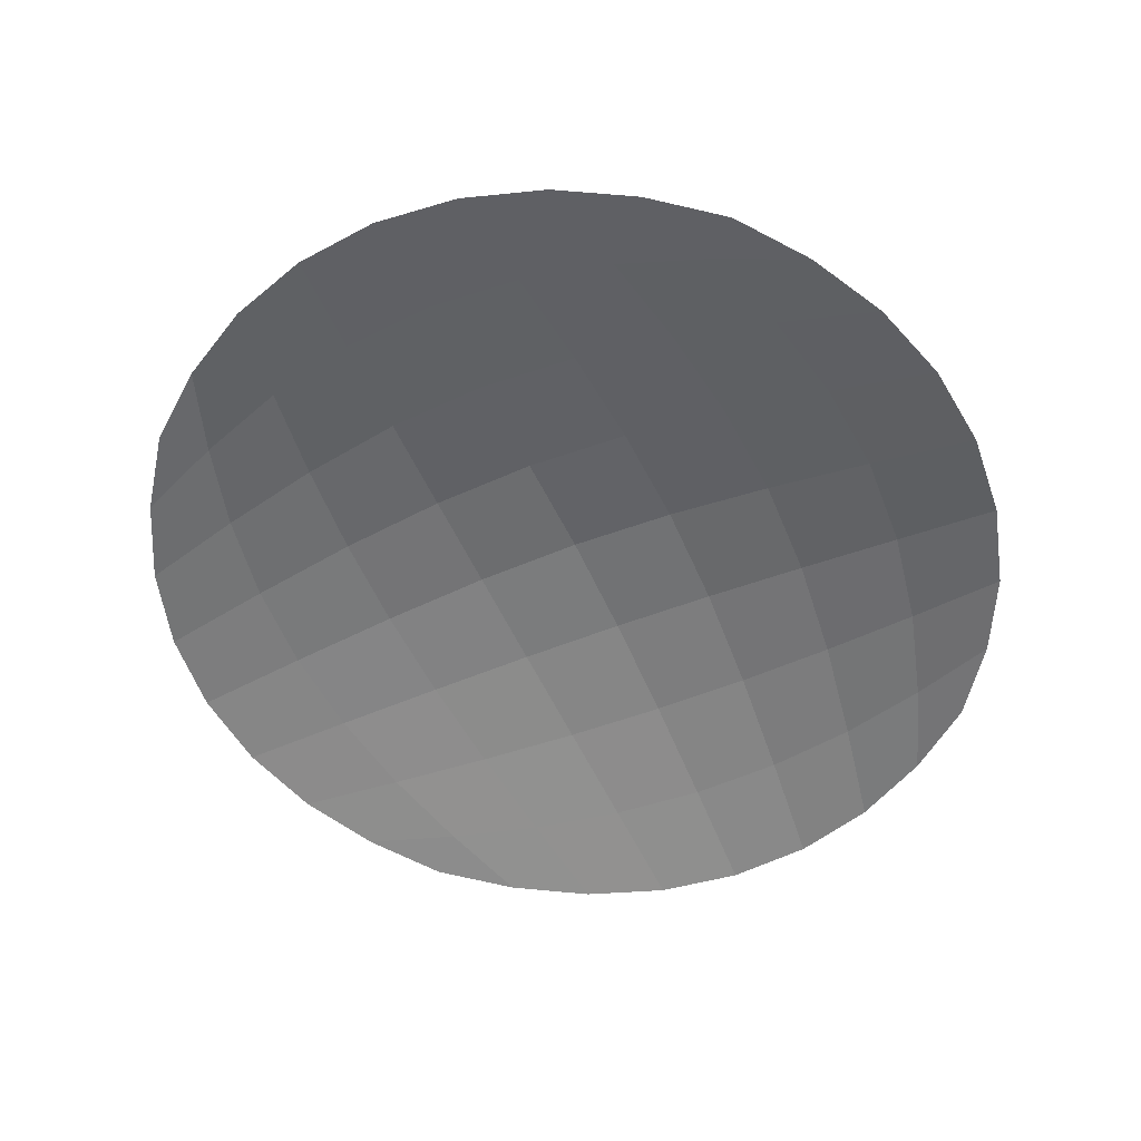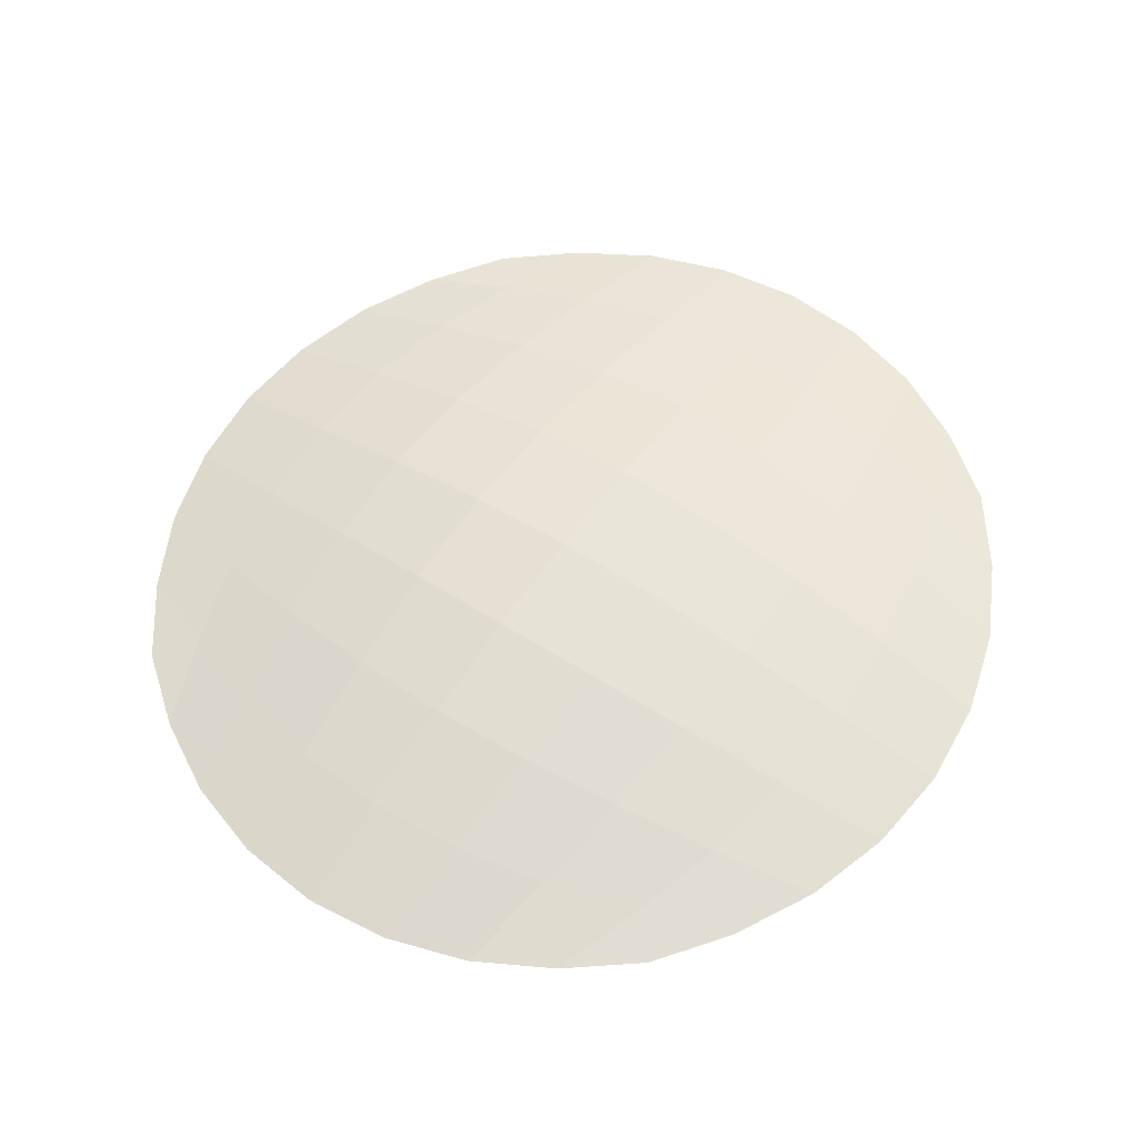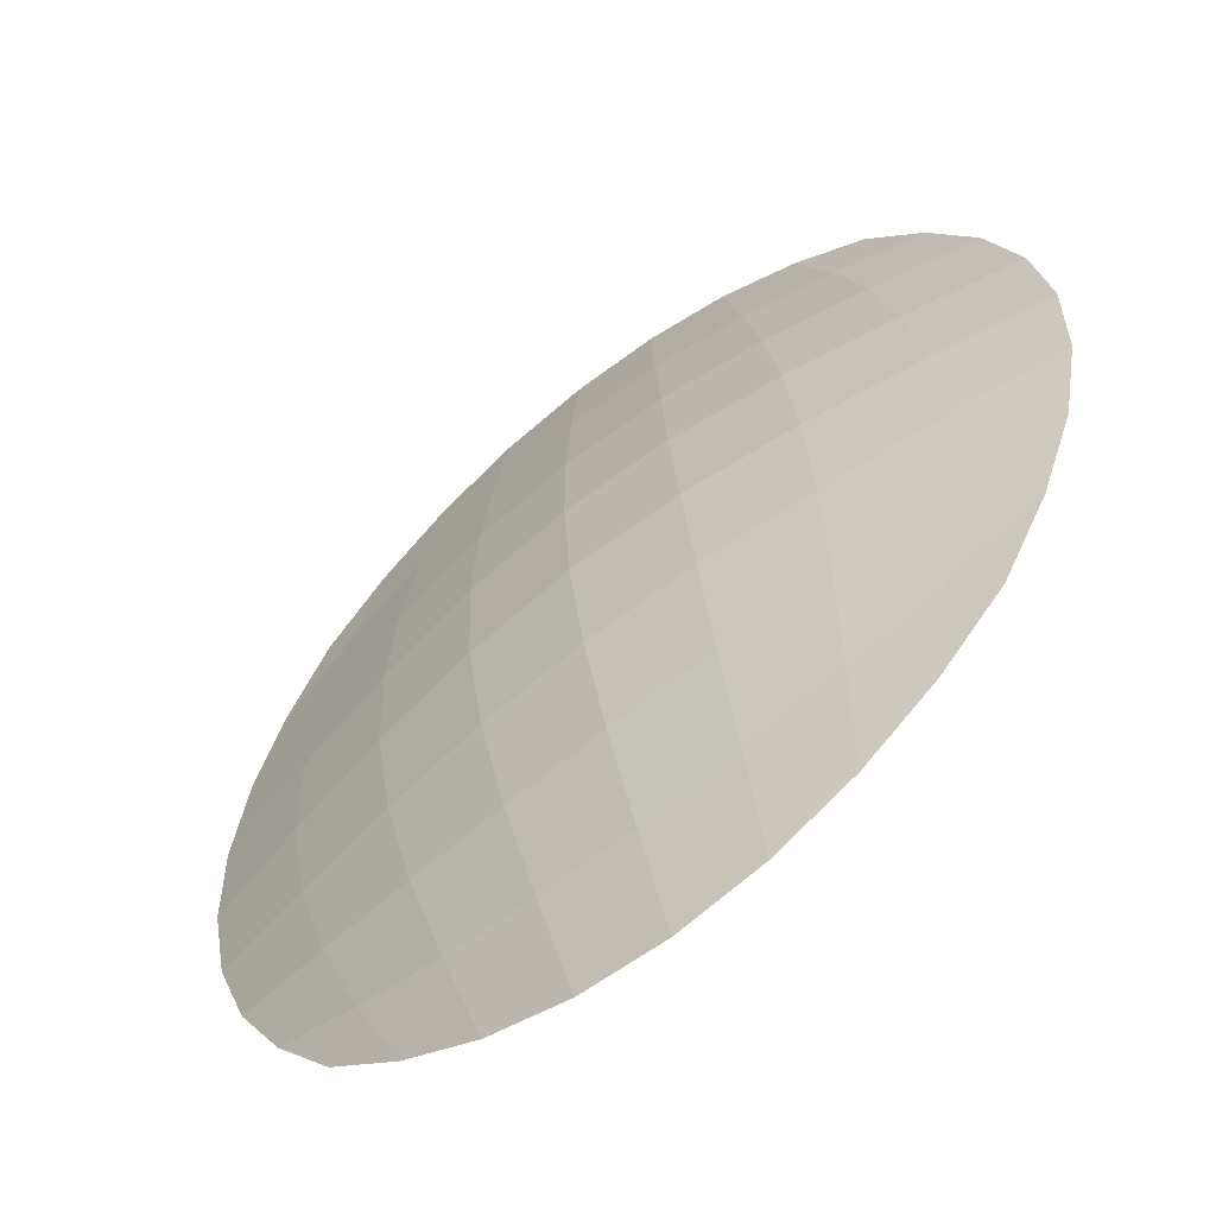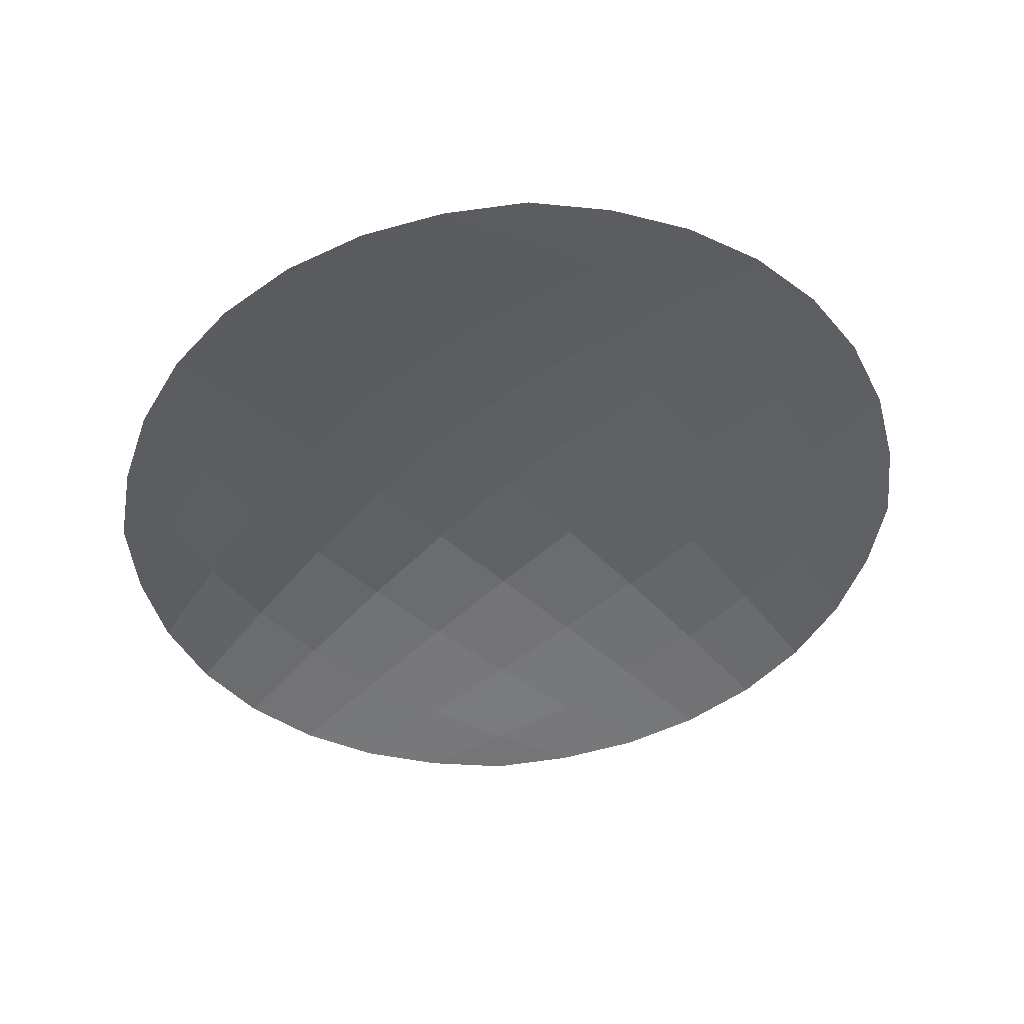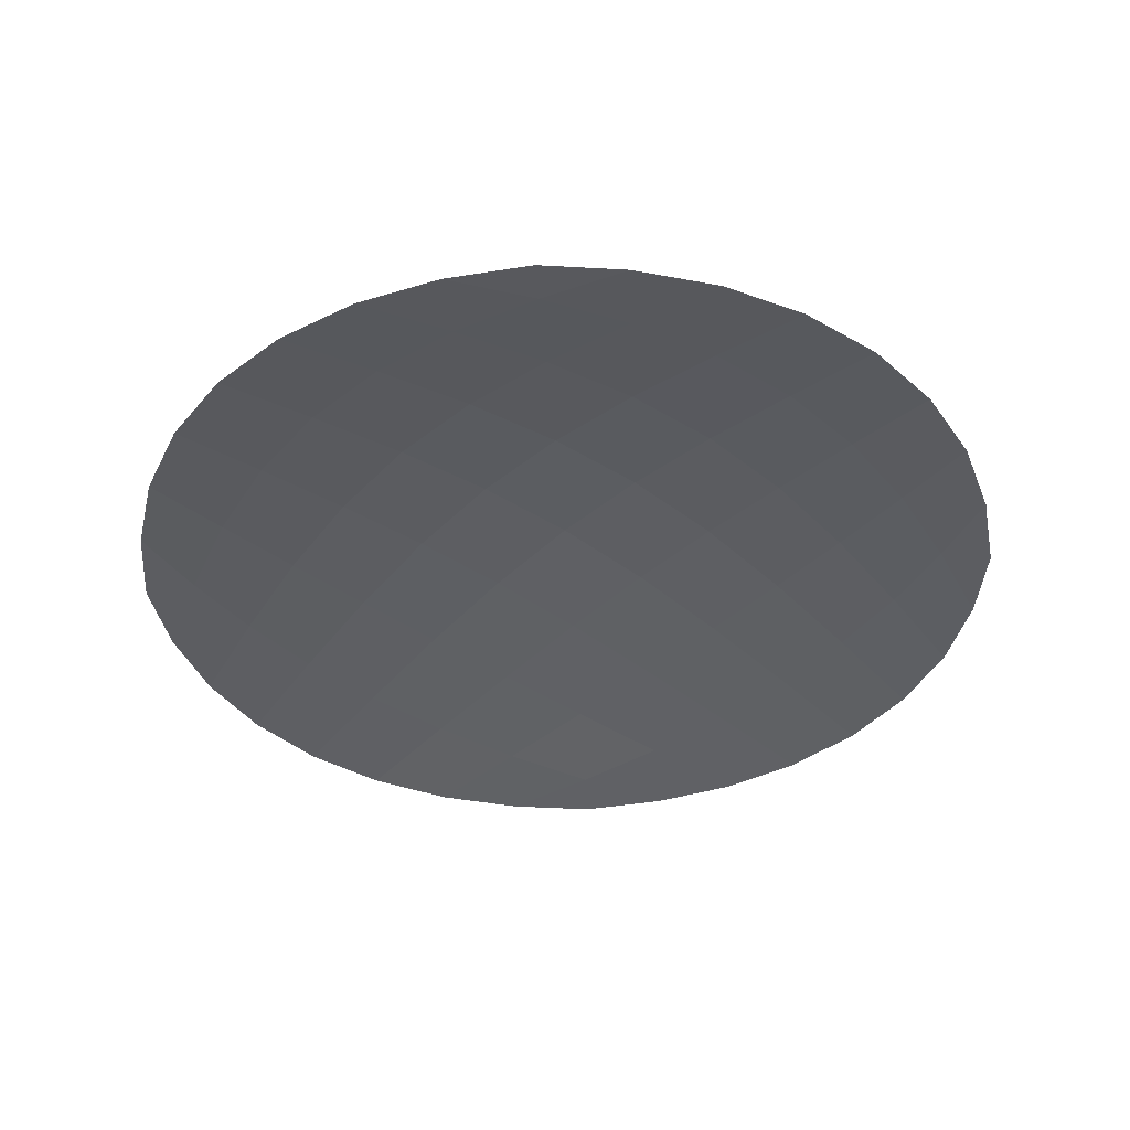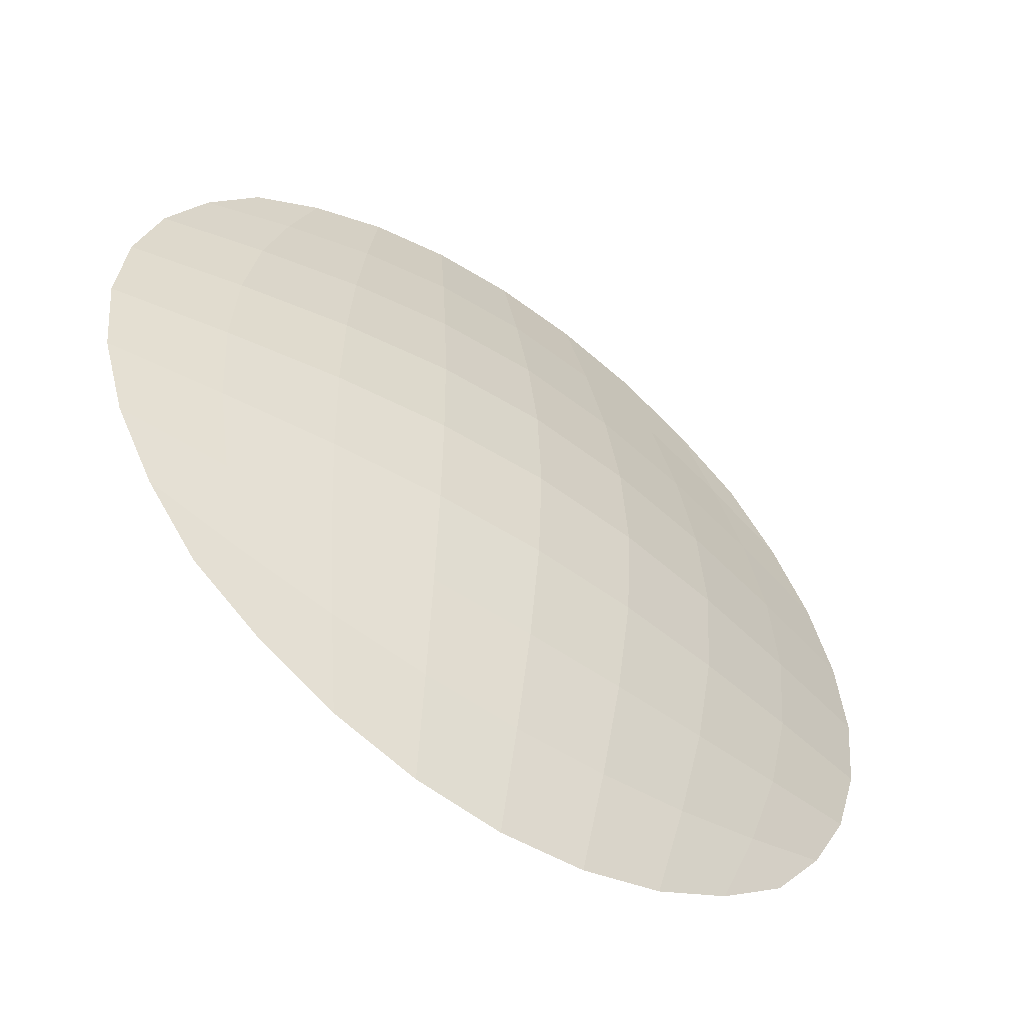
<metadata>
{"format":"obj","ext":"obj","renderer":"f3d","projection":"perspective","resolution":1024,"background":"white","views":[{"elev":-53.2,"azim":-151.9,"up":"+Z"},{"elev":56.2,"azim":38.1,"up":"+Z"},{"elev":-61.8,"azim":36.0,"up":"+Y"},{"elev":-47.1,"azim":45.8,"up":"+Z"},{"elev":-34.6,"azim":141.4,"up":"+Z"},{"elev":-59.4,"azim":-39.2,"up":"+Y"}]}
</metadata>
<code>
o Plane.224
v -0.0797 1.785 0.09026
v -0.07609 1.786 0.09046
v -0.07989 1.789 0.0905
v -0.07628 1.789 0.09069
v -0.08052 1.787 0.09034
v -0.07786 1.785 0.09031
v -0.07545 1.787 0.09062
v -0.07812 1.79 0.09065
v -0.07801 1.787 0.09084
v -0.08045 1.787 0.09032
v -0.08028 1.786 0.09029
v -0.08002 1.786 0.09027
v -0.07737 1.785 0.09034
v -0.0769 1.785 0.09038
v -0.07647 1.785 0.09041
v -0.07553 1.788 0.09064
v -0.0757 1.788 0.09067
v -0.07596 1.789 0.09069
v -0.07861 1.79 0.09062
v -0.07908 1.79 0.09058
v -0.07951 1.789 0.09054
v -0.08017 1.789 0.09046
v -0.08038 1.788 0.09042
v -0.0805 1.788 0.09038
v -0.07929 1.785 0.09027
v -0.07884 1.785 0.09027
v -0.07835 1.785 0.09029
v -0.07581 1.786 0.0905
v -0.0756 1.786 0.09054
v -0.07548 1.787 0.09058
v -0.07669 1.789 0.09069
v -0.07714 1.79 0.09069
v -0.07763 1.79 0.09067
v -0.0781 1.789 0.09074
v -0.07807 1.788 0.09081
v -0.07804 1.788 0.09085
v -0.0779 1.785 0.09049
v -0.07794 1.786 0.09064
v -0.07797 1.787 0.09077
v -0.07609 1.787 0.09071
v -0.07673 1.787 0.0908
v -0.07737 1.787 0.09084
v -0.0799 1.787 0.09051
v -0.07927 1.787 0.09066
v -0.07864 1.787 0.09077
v -0.07631 1.786 0.09051
v -0.07618 1.786 0.09059
v -0.0761 1.787 0.09066
v -0.07682 1.786 0.09051
v -0.07676 1.786 0.09063
v -0.07673 1.787 0.09073
v -0.07735 1.785 0.09051
v -0.07735 1.786 0.09065
v -0.07735 1.787 0.09077
v -0.07983 1.787 0.09047
v -0.0797 1.786 0.09041
v -0.07951 1.786 0.09034
v -0.07921 1.787 0.0906
v -0.07911 1.786 0.09051
v -0.07898 1.785 0.0904
v -0.07859 1.787 0.09071
v -0.07853 1.786 0.09059
v -0.07844 1.785 0.09045
v -0.07968 1.789 0.09055
v -0.07981 1.788 0.09055
v -0.07989 1.788 0.09054
v -0.07917 1.789 0.09063
v -0.07924 1.788 0.09066
v -0.07927 1.788 0.09068
v -0.07864 1.789 0.09069
v -0.07866 1.788 0.09076
v -0.07866 1.788 0.09079
v -0.07616 1.788 0.09074
v -0.07629 1.788 0.09074
v -0.07648 1.789 0.09072
v -0.07679 1.788 0.09081
v -0.07688 1.788 0.09079
v -0.07701 1.789 0.09074
v -0.07742 1.788 0.09086
v -0.07748 1.788 0.09082
v -0.07755 1.789 0.09075
f 46 47 50 49
f 47 48 51 50
f 49 50 53 52
f 50 51 54 53
f 2 28 46 15
f 28 29 47 46
f 29 30 48 47
f 30 7 40 48
f 48 40 41 51
f 51 41 42 54
f 54 42 9 39
f 53 54 39 38
f 52 53 38 37
f 13 52 37 6
f 14 49 52 13
f 15 46 49 14
f 55 56 59 58
f 56 57 60 59
f 58 59 62 61
f 59 60 63 62
f 5 10 55 43
f 10 11 56 55
f 11 12 57 56
f 12 1 25 57
f 57 25 26 60
f 60 26 27 63
f 63 27 6 37
f 62 63 37 38
f 61 62 38 39
f 45 61 39 9
f 44 58 61 45
f 43 55 58 44
f 64 65 68 67
f 65 66 69 68
f 67 68 71 70
f 68 69 72 71
f 3 22 64 21
f 22 23 65 64
f 23 24 66 65
f 24 5 43 66
f 66 43 44 69
f 69 44 45 72
f 72 45 9 36
f 71 72 36 35
f 70 71 35 34
f 19 70 34 8
f 20 67 70 19
f 21 64 67 20
f 73 74 77 76
f 74 75 78 77
f 76 77 80 79
f 77 78 81 80
f 7 16 73 40
f 16 17 74 73
f 17 18 75 74
f 18 4 31 75
f 75 31 32 78
f 78 32 33 81
f 81 33 8 34
f 80 81 34 35
f 79 80 35 36
f 42 79 36 9
f 41 76 79 42
f 40 73 76 41

</code>
